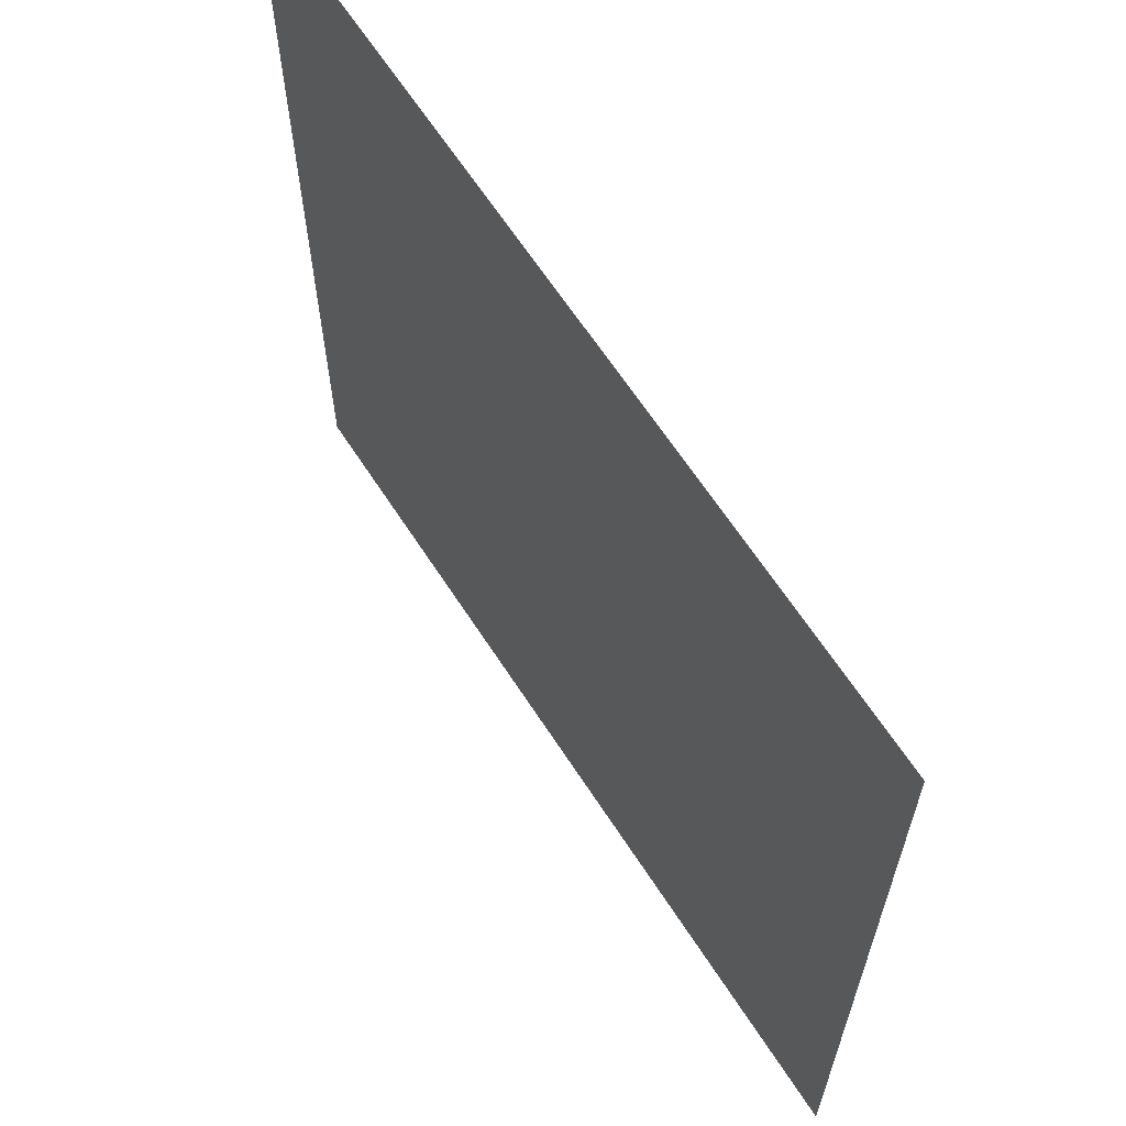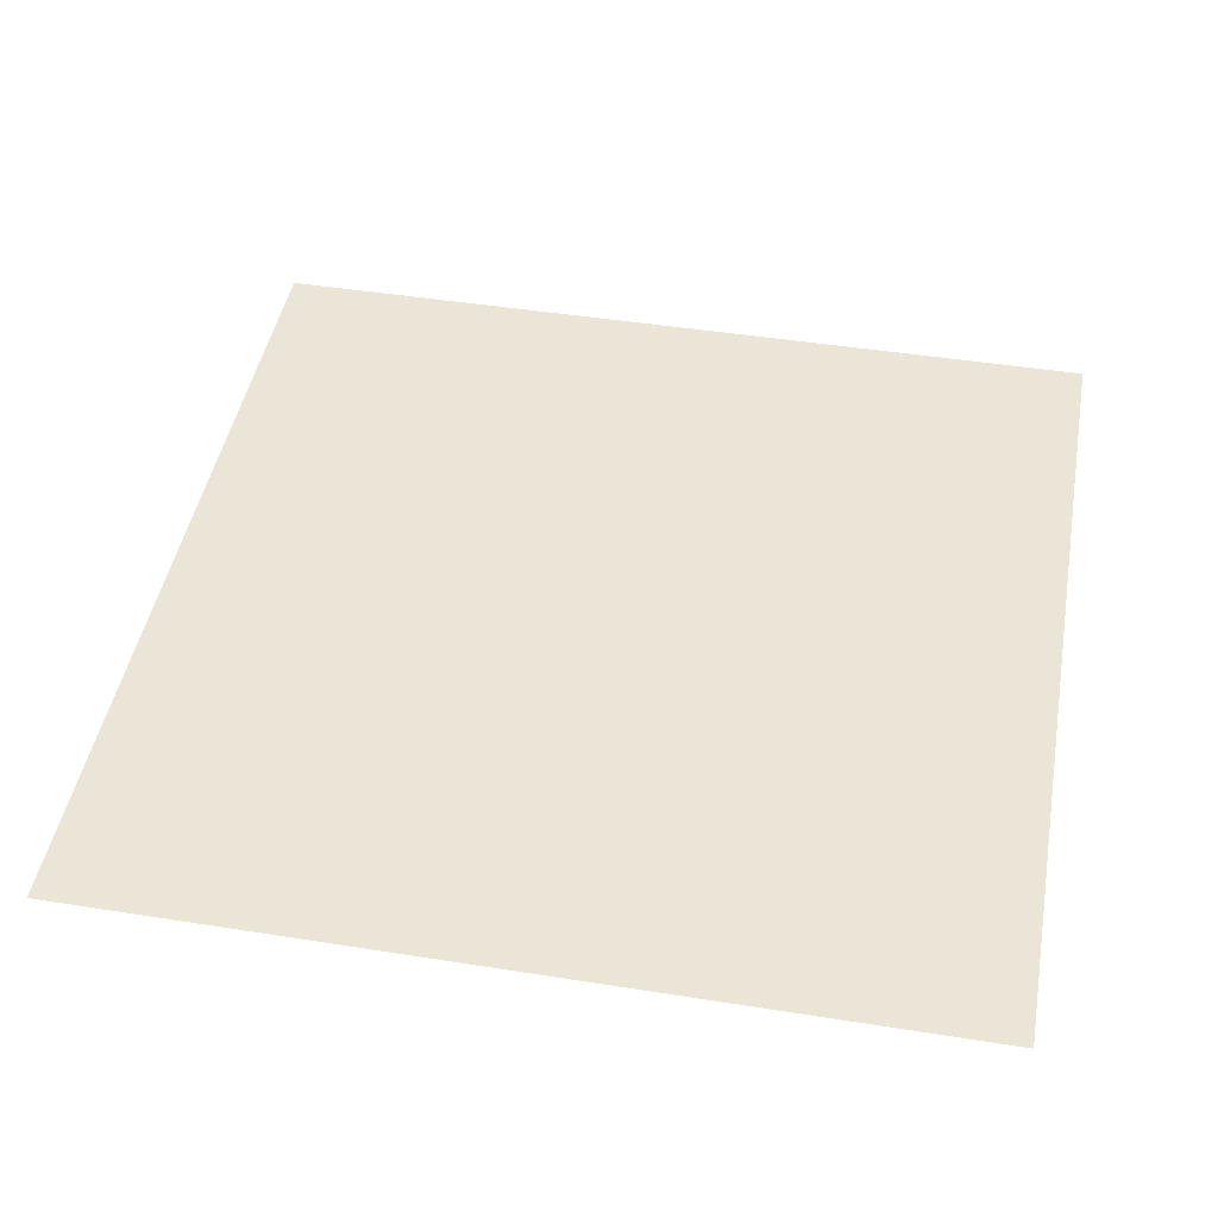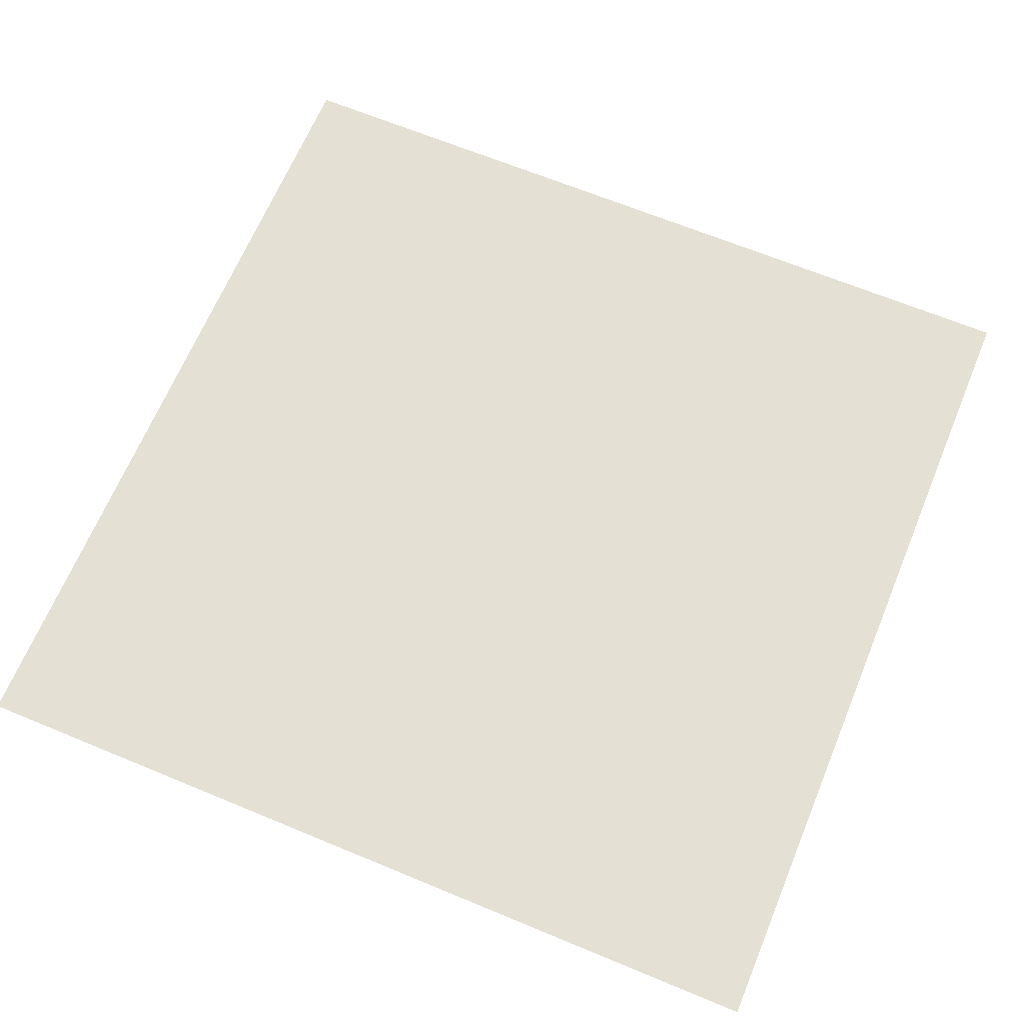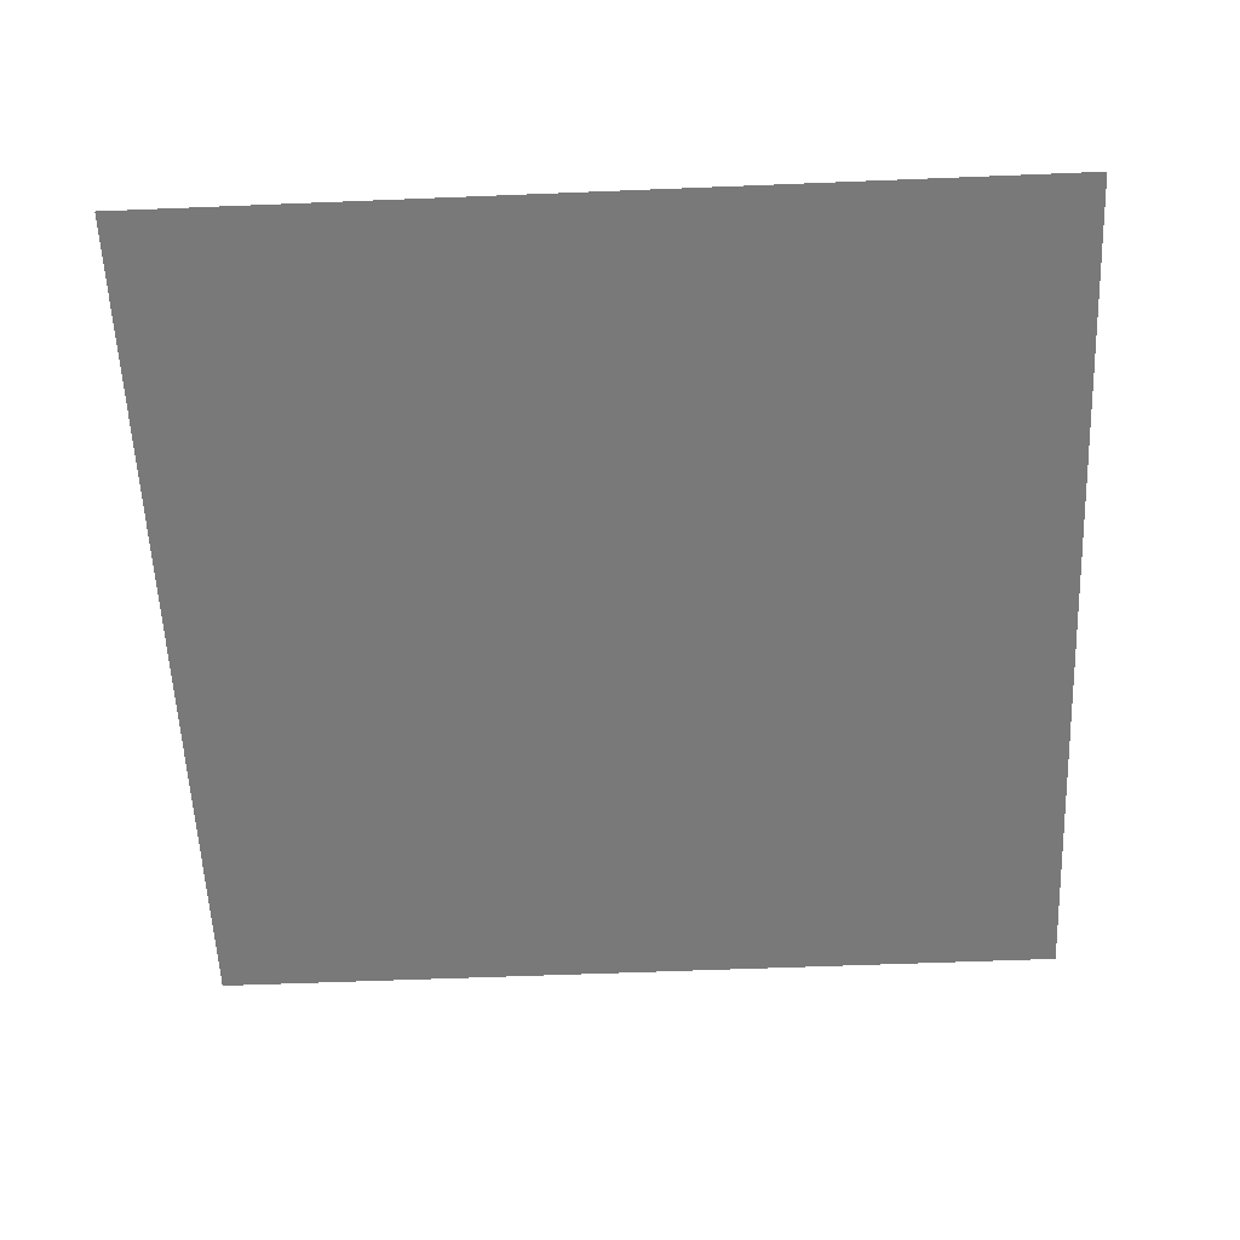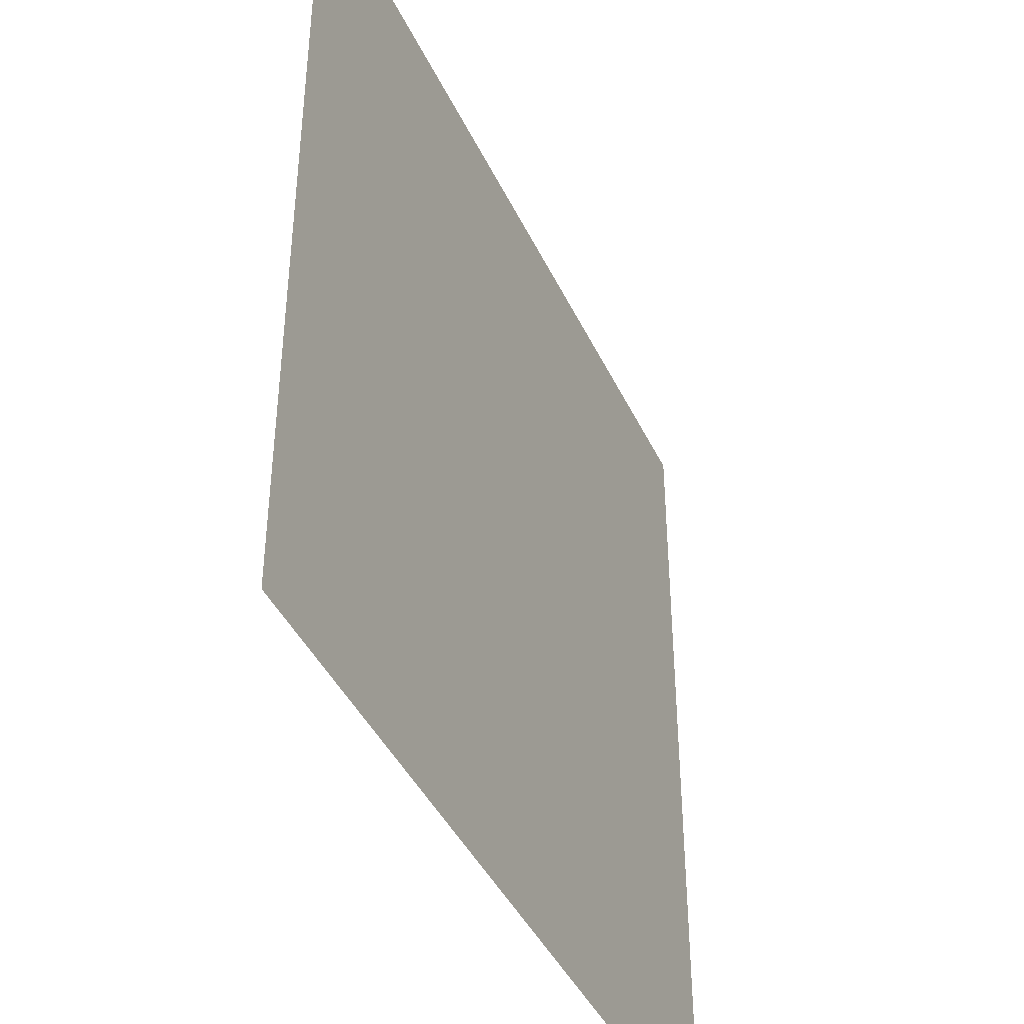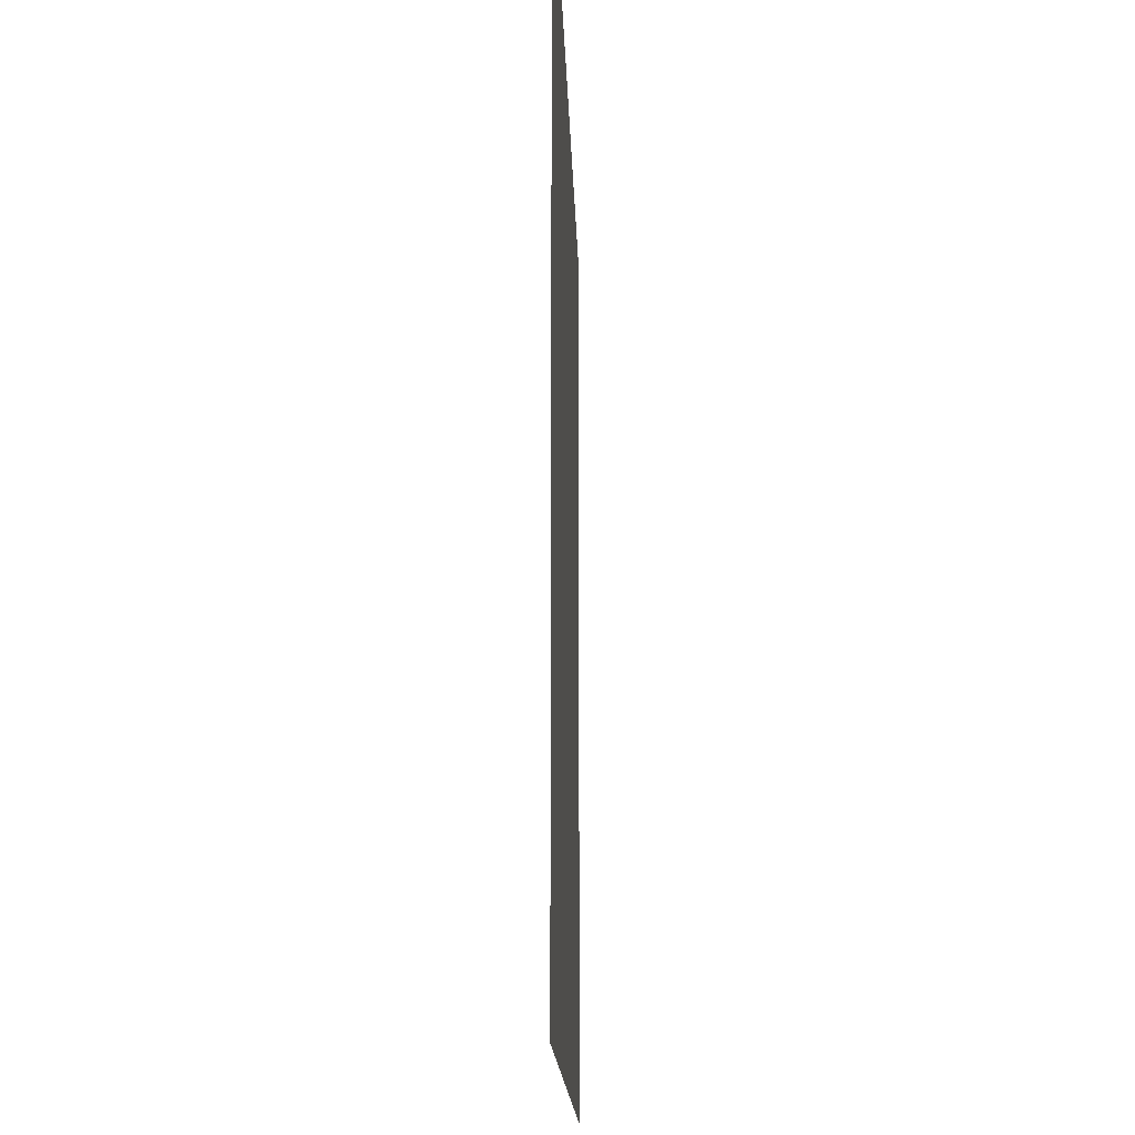
<metadata>
{"format":"obj","ext":"obj","renderer":"f3d","projection":"perspective","resolution":1024,"background":"white","views":[{"elev":64.5,"azim":57.1,"up":"+Y"},{"elev":45.8,"azim":10.3,"up":"+Z"},{"elev":66.2,"azim":-67.4,"up":"+Z"},{"elev":-57.8,"azim":2.4,"up":"+Z"},{"elev":-42.3,"azim":-66.1,"up":"+Y"},{"elev":-14.6,"azim":91.5,"up":"+Y"}]}
</metadata>
<code>
v -1568 -3616 0
v -1600 -3616 0
v -1600 -3584 0
v -1568 -3584 0
g mapa1.1_mesh_0032
f 1 2 3 4

</code>
